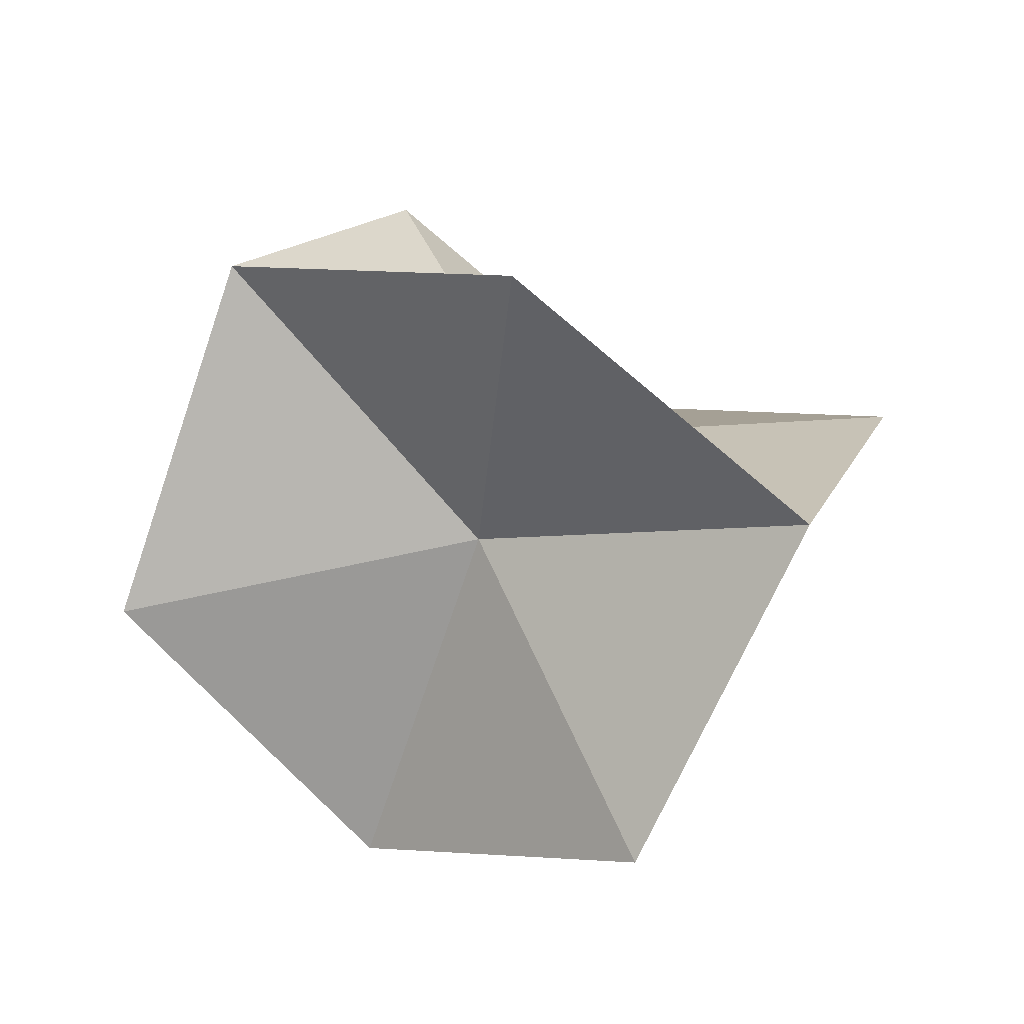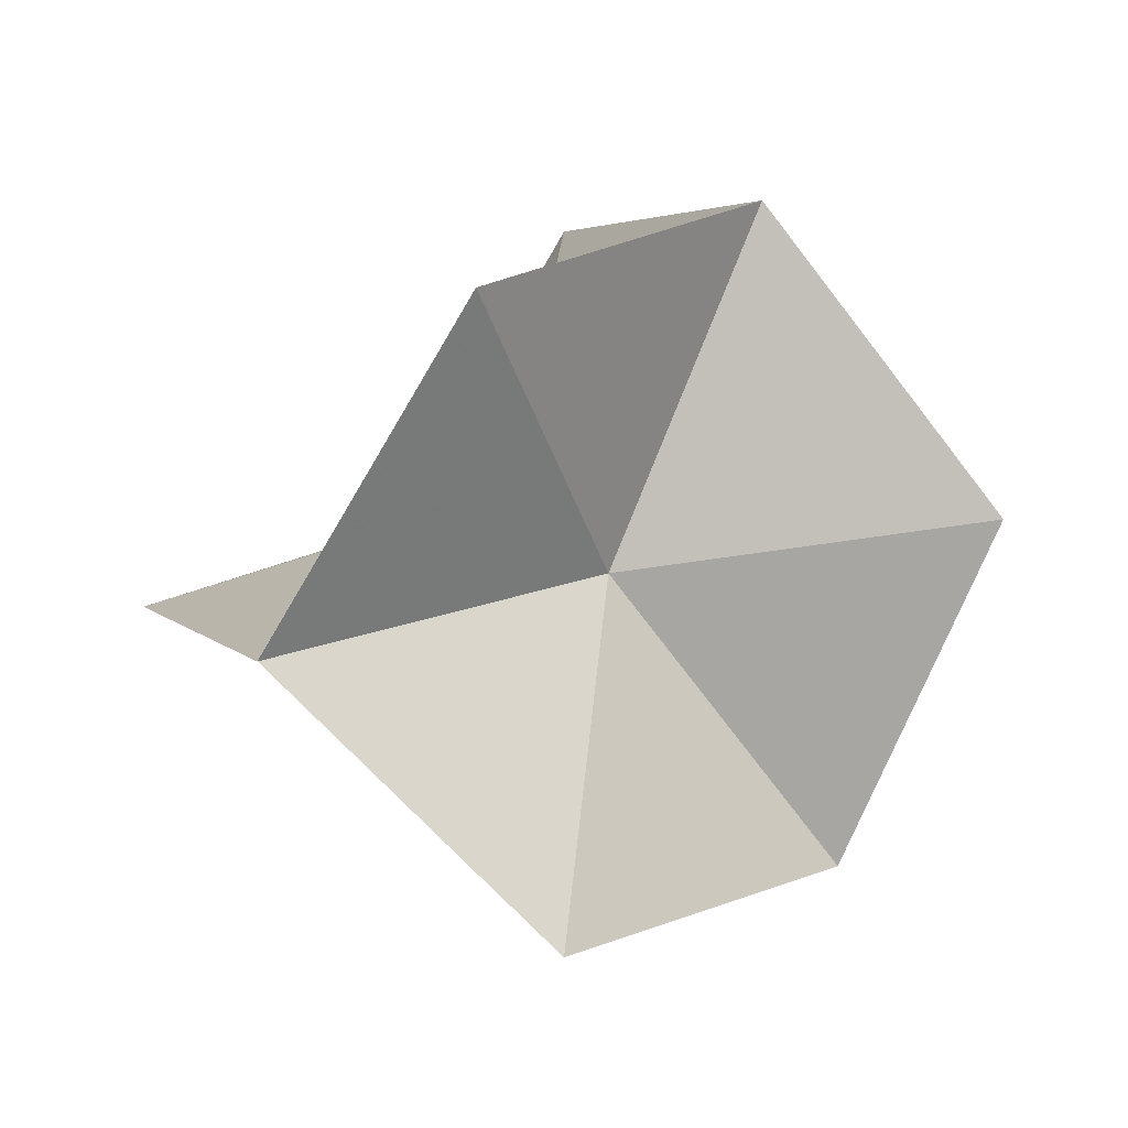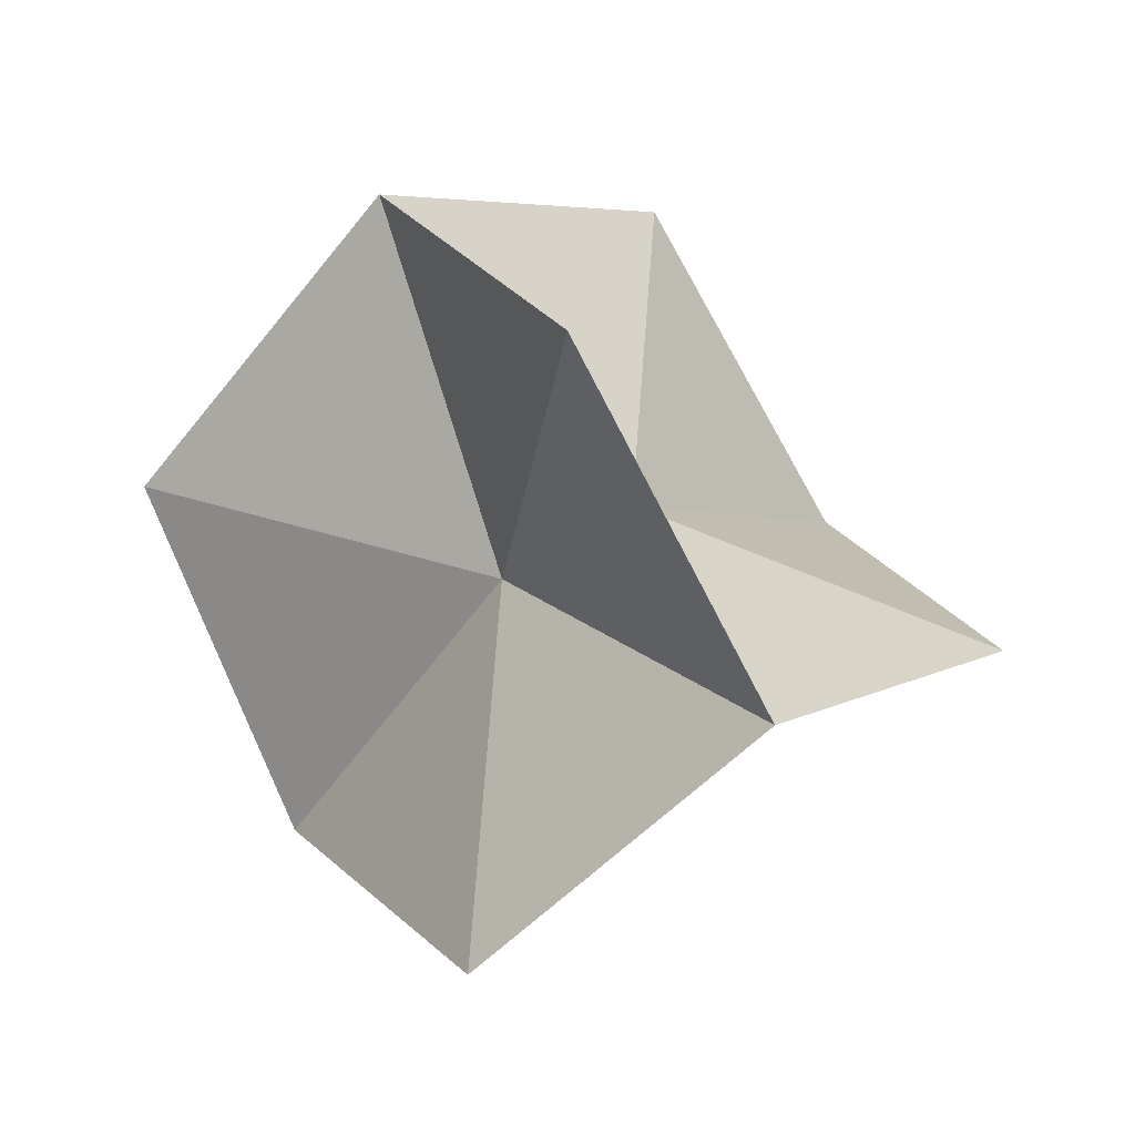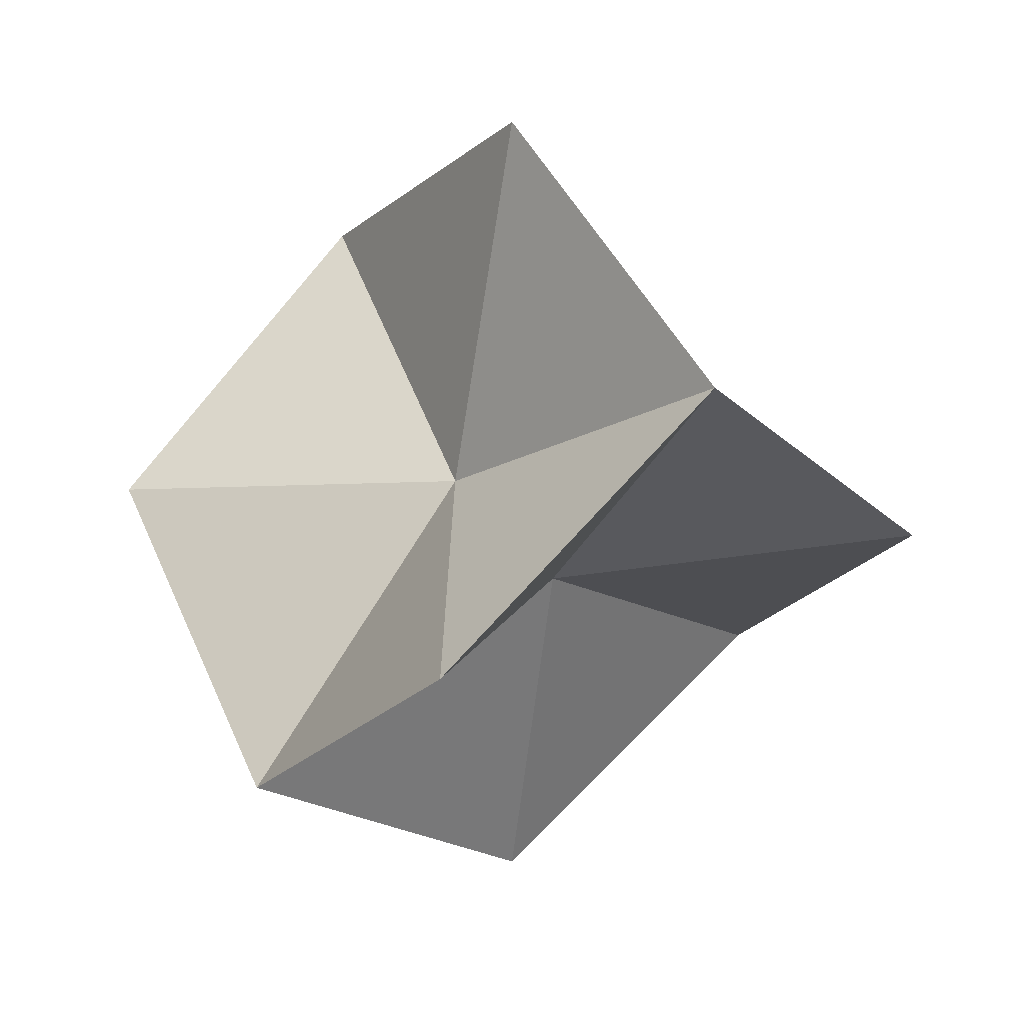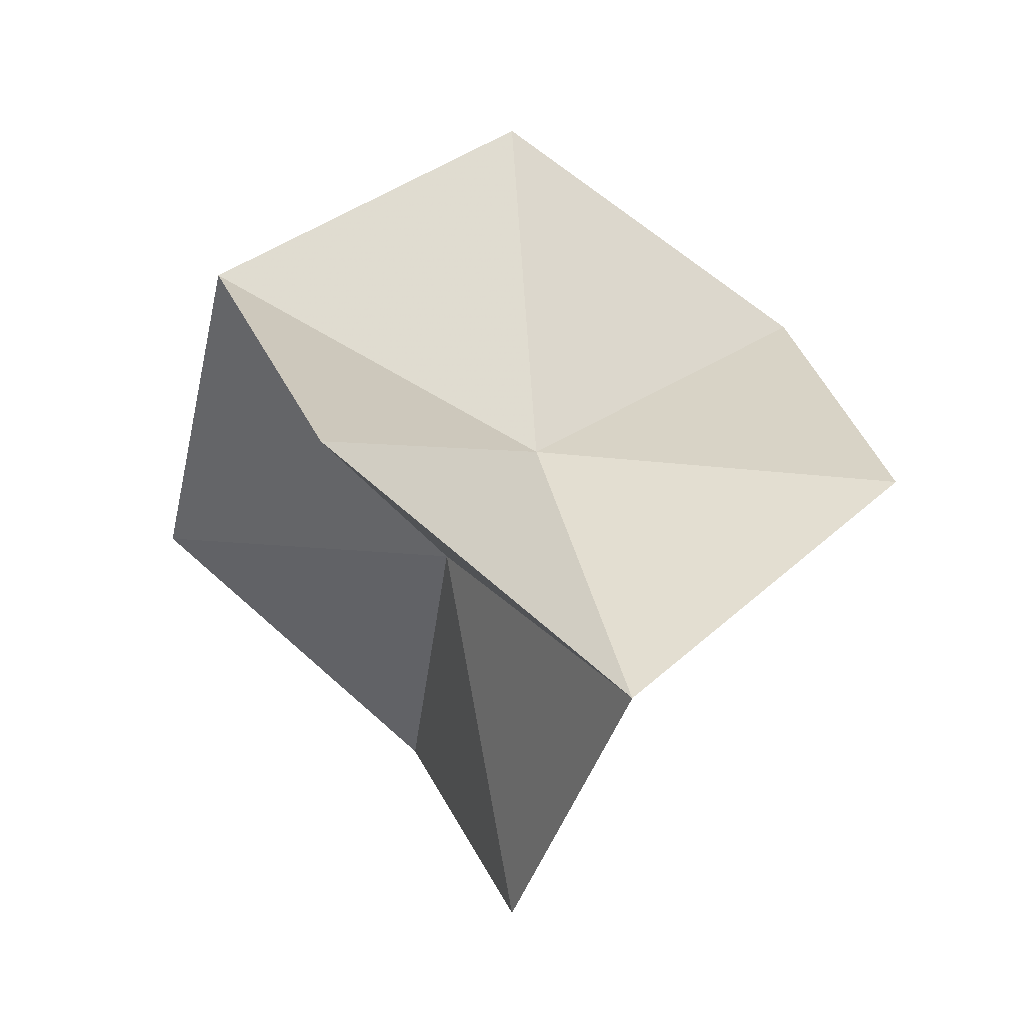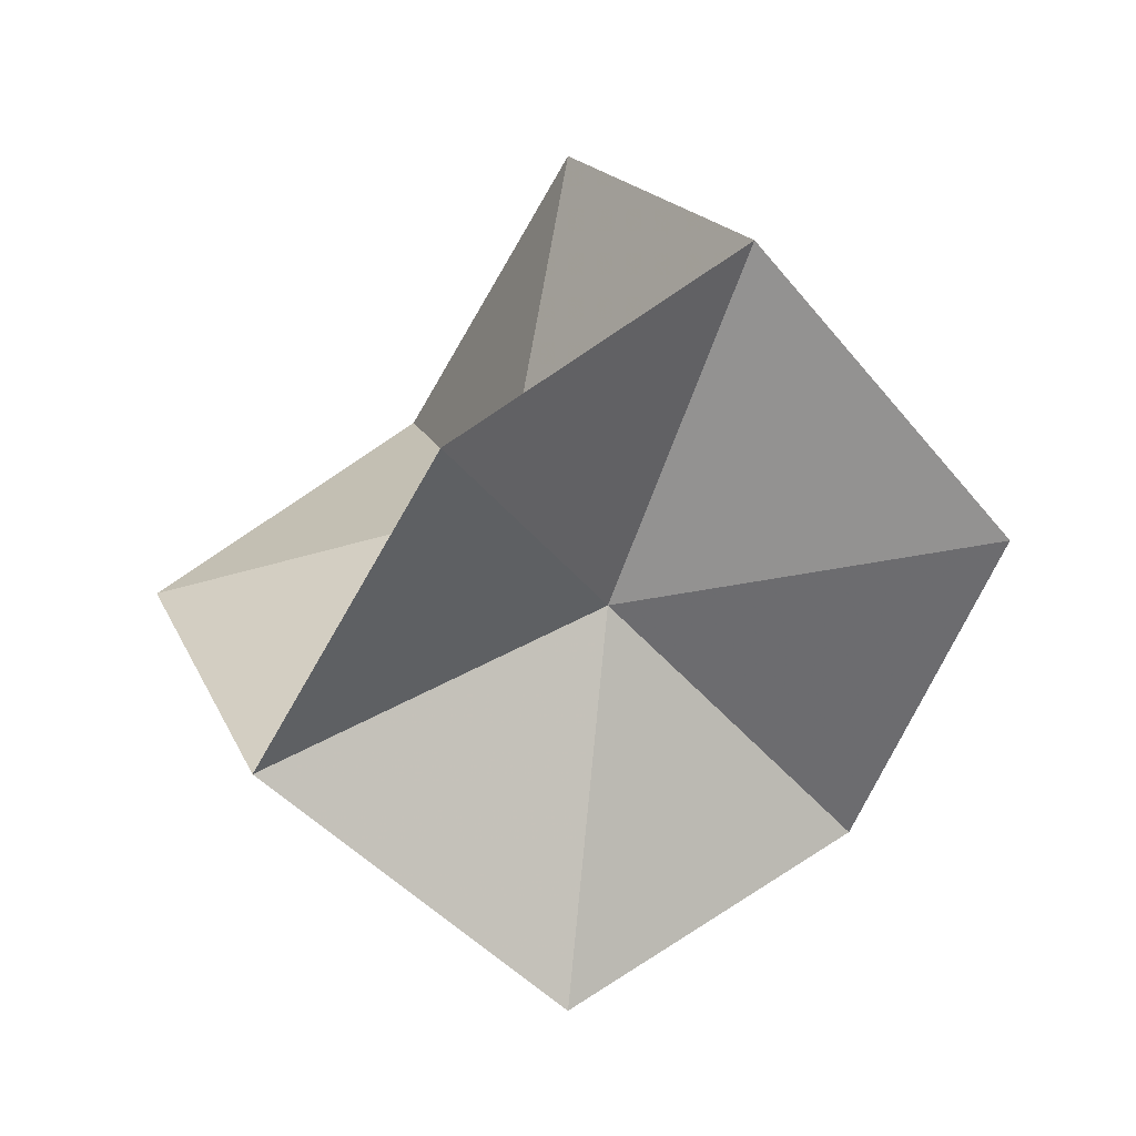
<metadata>
{"format":"obj","ext":"obj","renderer":"f3d","projection":"perspective","resolution":1024,"background":"white","views":[{"elev":58.7,"azim":73.3,"up":"+Z"},{"elev":-34.4,"azim":-169.8,"up":"+Y"},{"elev":62.1,"azim":12.2,"up":"+Y"},{"elev":21.6,"azim":-171.0,"up":"+Y"},{"elev":-9.8,"azim":24.7,"up":"+Z"},{"elev":-14.0,"azim":104.4,"up":"+Z"}]}
</metadata>
<code>
v 0.6084 0.6084 0.6084
v 0.137 0.137 -0.137
v -0.137 0.137 0.137
v 0 0 1.118
v 0.137 -0.137 0.137
v 1.118 0 0
v 0.6084 -0.6084 -0.6084
v 0 -1.118 0
v -0.137 -0.137 -0.137
v 0 0 -1.118
v -0.6084 0.6084 -0.6084
v -1.118 0 0
v -0.6084 -0.6084 0.6084
v 0 1.118 0
f 14 2 1
f 14 1 2
f 14 1 3
f 14 3 1
f 4 3 1
f 4 1 3
f 4 5 1
f 4 1 5
f 6 5 1
f 6 1 5
f 6 1 2
f 6 2 1
f 6 7 2
f 6 2 7
f 6 7 5
f 6 5 7
f 8 5 7
f 8 7 5
f 8 7 9
f 8 9 7
f 10 9 7
f 10 7 9
f 10 7 2
f 10 2 7
f 10 11 2
f 10 2 11
f 10 11 9
f 10 9 11
f 12 9 11
f 12 11 9
f 12 11 3
f 12 3 11
f 14 11 3
f 14 3 11
f 14 11 2
f 14 2 11
f 4 13 5
f 4 5 13
f 4 13 3
f 4 3 13
f 12 13 3
f 12 3 13
f 12 13 9
f 12 9 13
f 8 13 9
f 8 9 13
f 8 13 5
f 8 5 13

</code>
